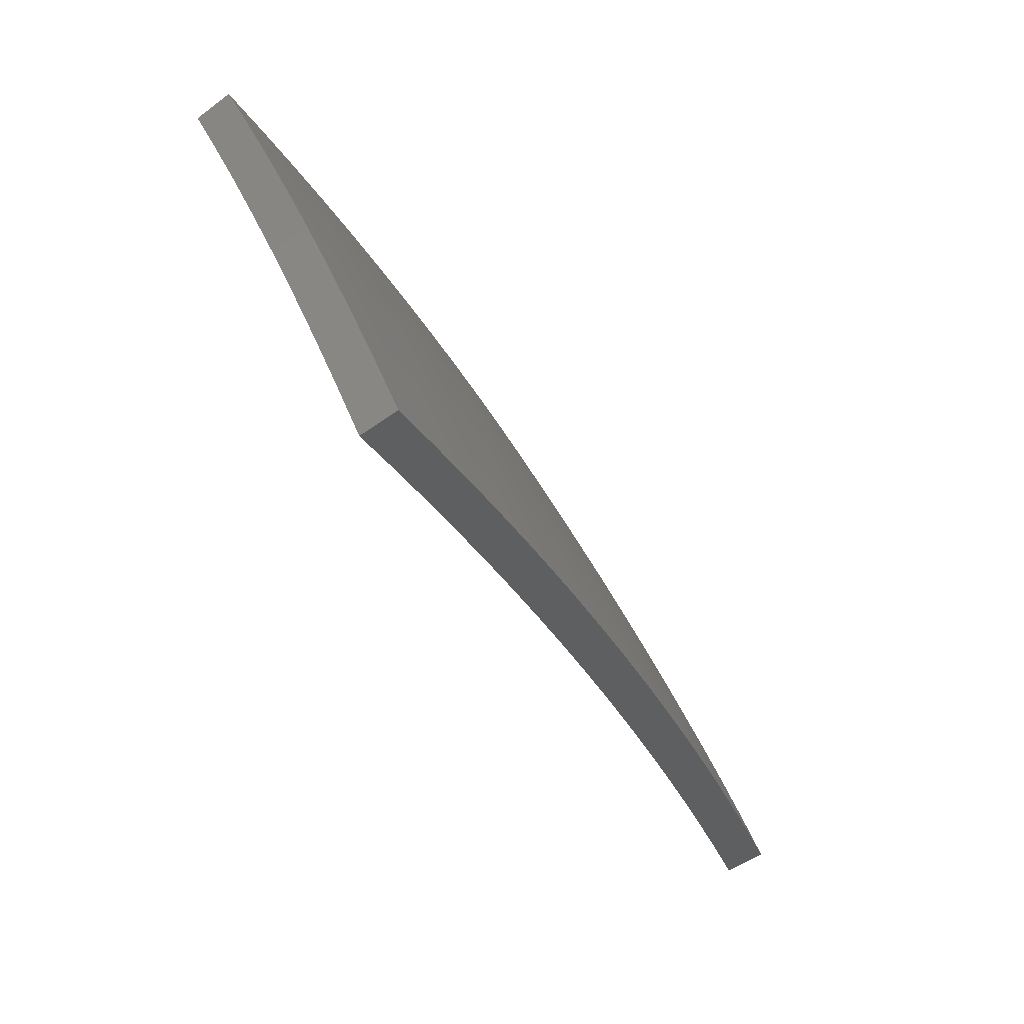
<metadata>
{"format":"stl","ext":"stl","renderer":"f3d","projection":"perspective","resolution":1024,"background":"white","views":[{"elev":13.4,"azim":68.6,"up":"+Y"}]}
</metadata>
<code>
# stl→obj: 432 verts, 860 faces
v 1.963 5.394 -9.697
v 1.928 5.297 -9.763
v 2.056 5.292 -9.738
v 2.043 5.254 -9.764
v 2.171 5.248 -9.738
v 2.158 5.209 -9.765
v 2.285 5.202 -9.738
v 2.271 5.161 -9.766
v 2.399 5.152 -9.738
v 2.383 5.111 -9.767
v 2.512 5.101 -9.738
v 2.494 5.058 -9.768
v 2.625 5.046 -9.738
v 2.604 5.003 -9.769
v 2.736 4.99 -9.738
v 2.713 4.945 -9.77
v 2.821 4.886 -9.771
v 2.872 4.975 -9.705
v 2.761 5.035 -9.705
v 2.648 5.092 -9.705
v 2.535 5.147 -9.705
v 2.421 5.199 -9.705
v 2.306 5.249 -9.705
v 2.191 5.296 -9.705
v 2.075 5.34 -9.705
v 2.094 5.388 -9.671
v 1.998 5.489 -9.629
v 2.112 5.435 -9.637
v 2.13 5.482 -9.603
v 2.249 5.437 -9.603
v 2.269 5.484 -9.569
v 2.388 5.435 -9.569
v 2.408 5.481 -9.534
v 2.528 5.429 -9.534
v 2.549 5.475 -9.499
v 2.67 5.42 -9.499
v 2.692 5.465 -9.463
v 2.812 5.407 -9.463
v 2.835 5.451 -9.427
v 2.956 5.39 -9.427
v 2.98 5.434 -9.391
v 3.075 5.325 -9.428
v 3.124 5.411 -9.355
v 2.785 5.08 -9.671
v 2.923 5.064 -9.637
v 2.81 5.124 -9.637
v 2.834 5.169 -9.603
v 2.695 5.183 -9.637
v 2.719 5.228 -9.603
v 2.58 5.238 -9.637
v 2.603 5.284 -9.603
v 2.464 5.292 -9.637
v 2.485 5.338 -9.603
v 2.347 5.342 -9.637
v 2.368 5.389 -9.603
v 2.23 5.39 -9.637
v 2.974 5.151 -9.568
v 2.859 5.213 -9.569
v 2.742 5.273 -9.569
v 2.625 5.33 -9.569
v 2.507 5.384 -9.569
v 2.883 5.258 -9.534
v 3.025 5.239 -9.499
v 2.907 5.302 -9.499
v 2.931 5.346 -9.463
v 2.789 5.362 -9.499
v 3.173 5.497 -9.282
v 3.027 5.521 -9.318
v 3.003 5.478 -9.355
v 2.858 5.496 -9.391
v 2.714 5.51 -9.427
v 2.571 5.521 -9.463
v 2.429 5.527 -9.499
v 2.288 5.53 -9.534
v 2.149 5.53 -9.569
v 2.033 5.585 -9.56
v 3.222 5.581 -9.208
v 3.075 5.608 -9.243
v 3.051 5.564 -9.281
v 2.904 5.584 -9.318
v 2.881 5.54 -9.355
v 2.758 5.6 -9.355
v 2.736 5.555 -9.391
v 2.613 5.611 -9.391
v 2.592 5.566 -9.427
v 2.469 5.619 -9.427
v 2.449 5.573 -9.463
v 2.326 5.623 -9.463
v 2.307 5.577 -9.499
v 2.185 5.624 -9.499
v 2.167 5.577 -9.534
v 2.067 5.679 -9.49
v 3.271 5.665 -9.132
v 3.122 5.694 -9.168
v 3.098 5.651 -9.206
v 2.95 5.671 -9.243
v 2.927 5.628 -9.281
v 2.802 5.688 -9.281
v 2.78 5.644 -9.318
v 2.655 5.701 -9.318
v 2.634 5.656 -9.355
v 2.509 5.71 -9.355
v 2.489 5.665 -9.391
v 2.365 5.715 -9.391
v 2.345 5.669 -9.427
v 2.221 5.717 -9.427
v 2.203 5.67 -9.463
v 2.101 5.773 -9.419
v 3.145 5.736 -9.13
v 3.319 5.748 -9.056
v 3.192 5.821 -9.052
v 3.366 5.83 -8.978
v 3.238 5.906 -8.973
v 3.413 5.912 -8.9
v 3.284 5.989 -8.894
v 3.46 5.993 -8.82
v 3.329 6.072 -8.813
v 3.506 6.073 -8.739
v 3.375 6.154 -8.731
v 3.552 6.152 -8.657
v 3.419 6.236 -8.647
v 3.597 6.231 -8.574
v 3.46 6.306 -8.573
v 3.321 6.379 -8.571
v 3.28 6.307 -8.647
v 3.237 6.224 -8.731
v 3.099 6.291 -8.731
v 3.057 6.207 -8.813
v 2.92 6.27 -8.813
v 2.88 6.185 -8.894
v 2.743 6.244 -8.894
v 2.705 6.156 -8.973
v 2.57 6.212 -8.973
v 2.533 6.123 -9.052
v 2.399 6.174 -9.052
v 2.364 6.084 -9.13
v 2.235 6.14 -9.123
v 2.347 6.039 -9.168
v 2.202 6.049 -9.198
v 2.329 5.993 -9.206
v 2.311 5.948 -9.243
v 2.459 5.943 -9.206
v 2.44 5.898 -9.243
v 2.588 5.891 -9.206
v 2.569 5.846 -9.243
v 2.717 5.835 -9.206
v 2.696 5.791 -9.243
v 2.845 5.777 -9.206
v 2.823 5.733 -9.243
v 2.972 5.715 -9.206
v 3.181 6.449 -8.57
v 3.14 6.375 -8.647
v 2.959 6.355 -8.731
v 2.781 6.33 -8.813
v 2.606 6.3 -8.894
v 2.434 6.264 -8.973
v 2.267 6.23 -9.046
v 3.039 6.516 -8.568
v 2.998 6.439 -8.647
v 2.819 6.416 -8.731
v 2.642 6.387 -8.813
v 2.468 6.352 -8.894
v 2.3 6.319 -8.968
v 2.895 6.579 -8.567
v 2.856 6.501 -8.647
v 2.678 6.473 -8.731
v 2.503 6.44 -8.813
v 2.332 6.407 -8.889
v 2.751 6.64 -8.565
v 2.713 6.559 -8.647
v 2.536 6.527 -8.731
v 2.364 6.494 -8.809
v 2.605 6.698 -8.564
v 2.57 6.614 -8.647
v 2.395 6.581 -8.728
v 2.457 6.752 -8.563
v 2.427 6.667 -8.646
v 2.168 5.958 -9.273
v 2.293 5.902 -9.281
v 2.421 5.853 -9.281
v 2.549 5.801 -9.281
v 2.676 5.746 -9.281
v 2.275 5.856 -9.318
v 2.135 5.866 -9.346
v 2.258 5.81 -9.355
v 2.24 5.763 -9.391
v 2.384 5.761 -9.355
v 2.21 5.343 -9.671
v 2.327 5.295 -9.671
v 2.442 5.245 -9.671
v 2.558 5.193 -9.671
v 2.672 5.137 -9.671
v 2.402 5.807 -9.318
v 2.529 5.756 -9.318
v 2.478 5.989 -9.168
v 2.608 5.935 -9.168
v 2.738 5.879 -9.168
v 2.867 5.82 -9.168
v 2.995 5.758 -9.168
v 2.496 6.034 -9.13
v 2.628 5.98 -9.13
v 2.758 5.924 -9.13
v 2.888 5.864 -9.13
v 3.017 5.802 -9.13
v 2.666 6.069 -9.052
v 2.84 6.098 -8.973
v 3.015 6.123 -8.894
v 3.194 6.141 -8.813
v 2.799 6.011 -9.052
v 2.931 5.951 -9.052
v 3.062 5.888 -9.052
v 2.647 5.375 -9.534
v 2.766 5.318 -9.534
v 2.973 6.037 -8.973
v 3.15 6.057 -8.894
v 3.106 5.973 -8.973
v 2.843 4.925 -9.849
v 2.895 5.015 -9.782
v 2.947 5.104 -9.714
v 2.998 5.193 -9.645
v 3.049 5.281 -9.575
v 3.099 5.368 -9.503
v 3.149 5.454 -9.431
v 3.199 5.54 -9.357
v 3.248 5.626 -9.282
v 3.297 5.71 -9.206
v 3.345 5.794 -9.129
v 3.393 5.877 -9.05
v 3.44 5.959 -8.971
v 3.488 6.041 -8.891
v 3.534 6.121 -8.809
v 3.58 6.202 -8.727
v 3.626 6.281 -8.643
v 2.758 5.029 -9.816
v 2.735 4.985 -9.848
v 2.625 5.043 -9.847
v 2.645 5.087 -9.816
v 2.514 5.098 -9.846
v 2.532 5.142 -9.816
v 2.402 5.151 -9.845
v 2.418 5.194 -9.816
v 2.289 5.202 -9.844
v 2.304 5.243 -9.816
v 2.175 5.25 -9.843
v 2.189 5.29 -9.816
v 2.06 5.296 -9.842
v 2.073 5.335 -9.816
v 1.943 5.339 -9.841
v 1.979 5.437 -9.774
v 2.014 5.533 -9.706
v 2.11 5.431 -9.749
v 2.092 5.383 -9.782
v 2.049 5.629 -9.636
v 2.147 5.526 -9.68
v 2.129 5.479 -9.714
v 2.228 5.386 -9.749
v 2.208 5.338 -9.782
v 2.325 5.291 -9.782
v 2.084 5.725 -9.566
v 2.184 5.621 -9.61
v 2.166 5.574 -9.645
v 2.267 5.48 -9.68
v 2.248 5.433 -9.714
v 2.366 5.385 -9.714
v 2.345 5.338 -9.749
v 2.462 5.287 -9.749
v 2.44 5.241 -9.782
v 2.555 5.188 -9.782
v 2.118 5.819 -9.494
v 2.221 5.716 -9.539
v 2.203 5.669 -9.574
v 2.306 5.575 -9.61
v 2.287 5.528 -9.645
v 2.407 5.479 -9.645
v 2.387 5.432 -9.68
v 2.505 5.38 -9.68
v 2.484 5.334 -9.714
v 2.601 5.28 -9.714
v 2.578 5.234 -9.749
v 2.693 5.178 -9.749
v 2.669 5.133 -9.782
v 2.783 5.075 -9.782
v 2.152 5.913 -9.421
v 2.258 5.81 -9.466
v 2.239 5.763 -9.503
v 2.345 5.668 -9.539
v 2.326 5.622 -9.574
v 2.448 5.572 -9.574
v 2.428 5.525 -9.61
v 2.548 5.473 -9.61
v 2.527 5.427 -9.645
v 2.646 5.372 -9.645
v 2.623 5.326 -9.68
v 2.741 5.27 -9.68
v 2.717 5.224 -9.714
v 2.832 5.165 -9.714
v 2.808 5.12 -9.749
v 2.186 6.006 -9.347
v 2.294 5.903 -9.393
v 2.276 5.856 -9.43
v 2.384 5.761 -9.466
v 2.364 5.715 -9.503
v 2.489 5.664 -9.503
v 2.468 5.618 -9.539
v 2.591 5.565 -9.539
v 2.57 5.519 -9.574
v 2.691 5.464 -9.574
v 2.668 5.418 -9.61
v 2.788 5.36 -9.61
v 2.764 5.315 -9.645
v 2.882 5.255 -9.645
v 2.857 5.21 -9.68
v 2.219 6.098 -9.272
v 2.33 5.995 -9.318
v 2.312 5.949 -9.355
v 2.422 5.854 -9.393
v 2.403 5.808 -9.43
v 2.529 5.756 -9.43
v 2.509 5.71 -9.466
v 2.634 5.656 -9.466
v 2.613 5.611 -9.503
v 2.736 5.554 -9.503
v 2.713 5.509 -9.539
v 2.835 5.45 -9.539
v 2.811 5.405 -9.574
v 2.931 5.344 -9.574
v 2.906 5.3 -9.61
v 2.253 6.189 -9.196
v 2.365 6.087 -9.241
v 2.348 6.041 -9.28
v 2.46 5.946 -9.318
v 2.441 5.9 -9.355
v 2.569 5.847 -9.355
v 2.549 5.802 -9.393
v 2.676 5.747 -9.393
v 2.655 5.702 -9.43
v 2.78 5.644 -9.43
v 2.758 5.599 -9.466
v 2.881 5.54 -9.466
v 2.858 5.495 -9.503
v 2.979 5.433 -9.503
v 2.955 5.389 -9.539
v 2.286 6.28 -9.119
v 2.418 6.224 -9.125
v 2.383 6.133 -9.203
v 2.497 6.037 -9.241
v 2.479 5.991 -9.28
v 2.609 5.938 -9.28
v 2.589 5.893 -9.318
v 2.718 5.837 -9.318
v 2.697 5.792 -9.355
v 2.824 5.734 -9.355
v 2.802 5.689 -9.393
v 2.927 5.629 -9.393
v 2.904 5.584 -9.43
v 3.028 5.521 -9.43
v 3.003 5.477 -9.466
v 2.454 6.314 -9.046
v 2.318 6.37 -9.04
v 2.488 6.403 -8.965
v 2.351 6.459 -8.961
v 2.523 6.492 -8.884
v 2.383 6.547 -8.88
v 2.557 6.58 -8.801
v 2.415 6.634 -8.798
v 2.591 6.667 -8.717
v 2.446 6.721 -8.716
v 2.626 6.751 -8.633
v 2.477 6.806 -8.632
v 2.735 6.612 -8.717
v 2.773 6.694 -8.634
v 2.879 6.553 -8.717
v 2.919 6.632 -8.636
v 3.022 6.491 -8.717
v 3.063 6.568 -8.637
v 3.165 6.426 -8.717
v 3.206 6.501 -8.639
v 3.306 6.357 -8.717
v 3.348 6.431 -8.64
v 3.447 6.286 -8.717
v 3.488 6.357 -8.642
v 3.402 6.204 -8.801
v 3.263 6.274 -8.801
v 3.124 6.342 -8.801
v 2.983 6.406 -8.801
v 2.842 6.467 -8.801
v 2.7 6.525 -8.801
v 3.356 6.121 -8.884
v 3.22 6.191 -8.884
v 3.082 6.257 -8.884
v 2.943 6.321 -8.884
v 2.804 6.381 -8.884
v 2.663 6.438 -8.884
v 3.31 6.037 -8.965
v 3.176 6.106 -8.965
v 3.04 6.172 -8.965
v 2.903 6.234 -8.965
v 2.765 6.294 -8.965
v 2.627 6.35 -8.965
v 3.264 5.953 -9.046
v 3.131 6.021 -9.046
v 2.997 6.086 -9.046
v 2.862 6.147 -9.046
v 2.727 6.206 -9.046
v 2.59 6.262 -9.046
v 3.218 5.868 -9.125
v 3.087 5.935 -9.125
v 2.954 5.999 -9.125
v 2.822 6.06 -9.125
v 2.688 6.117 -9.125
v 2.553 6.172 -9.125
v 3.171 5.782 -9.203
v 3.041 5.848 -9.203
v 2.911 5.911 -9.203
v 2.78 5.971 -9.203
v 2.649 6.028 -9.203
v 2.516 6.082 -9.203
v 3.147 5.739 -9.241
v 3.019 5.805 -9.241
v 2.89 5.867 -9.241
v 2.76 5.927 -9.241
v 2.629 5.983 -9.241
v 3.123 5.696 -9.28
v 2.996 5.761 -9.28
v 2.868 5.823 -9.28
v 2.739 5.882 -9.28
v 3.099 5.653 -9.318
v 3.076 5.609 -9.355
v 3.052 5.565 -9.393
v 2.95 5.673 -9.355
v 2.973 5.717 -9.318
v 2.846 5.778 -9.318
f 1 2 3
f 3 2 4
f 3 4 5
f 5 4 6
f 5 6 7
f 7 6 8
f 7 8 9
f 9 8 10
f 9 10 11
f 11 10 12
f 11 12 13
f 13 12 14
f 13 14 15
f 15 14 16
f 15 16 17
f 17 18 15
f 15 18 19
f 15 19 13
f 13 19 20
f 13 20 11
f 11 20 21
f 11 21 9
f 9 21 22
f 9 22 7
f 7 22 23
f 7 23 5
f 5 23 24
f 5 24 3
f 3 24 25
f 3 25 1
f 1 25 26
f 1 26 27
f 27 26 28
f 27 28 29
f 29 28 30
f 29 30 31
f 31 30 32
f 31 32 33
f 33 32 34
f 33 34 35
f 35 34 36
f 35 36 37
f 37 36 38
f 37 38 39
f 39 38 40
f 39 40 41
f 41 40 42
f 41 42 43
f 19 18 44
f 44 18 45
f 44 45 46
f 46 45 47
f 46 47 48
f 48 47 49
f 48 49 50
f 50 49 51
f 50 51 52
f 52 51 53
f 52 53 54
f 54 53 55
f 54 55 56
f 56 55 30
f 56 30 28
f 45 57 47
f 47 57 58
f 47 58 49
f 49 58 59
f 49 59 51
f 51 59 60
f 51 60 53
f 53 60 61
f 53 61 55
f 55 61 32
f 55 32 30
f 58 57 62
f 62 57 63
f 62 63 64
f 64 63 65
f 64 65 66
f 66 65 38
f 66 38 36
f 63 42 65
f 65 42 40
f 65 40 38
f 67 68 43
f 43 68 69
f 43 69 41
f 41 69 70
f 41 70 39
f 39 70 71
f 39 71 37
f 37 71 72
f 37 72 35
f 35 72 73
f 35 73 33
f 33 73 74
f 33 74 31
f 31 74 75
f 31 75 29
f 29 75 76
f 29 76 27
f 77 78 67
f 67 78 79
f 67 79 68
f 68 79 80
f 68 80 81
f 81 80 82
f 81 82 83
f 83 82 84
f 83 84 85
f 85 84 86
f 85 86 87
f 87 86 88
f 87 88 89
f 89 88 90
f 89 90 91
f 91 90 92
f 91 92 76
f 93 94 77
f 77 94 95
f 77 95 78
f 78 95 96
f 78 96 97
f 97 96 98
f 97 98 99
f 99 98 100
f 99 100 101
f 101 100 102
f 101 102 103
f 103 102 104
f 103 104 105
f 105 104 106
f 105 106 107
f 107 106 108
f 107 108 92
f 94 93 109
f 109 93 110
f 109 110 111
f 111 110 112
f 111 112 113
f 113 112 114
f 113 114 115
f 115 114 116
f 115 116 117
f 117 116 118
f 117 118 119
f 119 118 120
f 119 120 121
f 121 120 122
f 121 122 123
f 123 124 121
f 121 124 125
f 121 125 126
f 126 125 127
f 126 127 128
f 128 127 129
f 128 129 130
f 130 129 131
f 130 131 132
f 132 131 133
f 132 133 134
f 134 133 135
f 134 135 136
f 136 135 137
f 136 137 138
f 138 137 139
f 138 139 140
f 140 139 141
f 140 141 142
f 142 141 143
f 142 143 144
f 144 143 145
f 144 145 146
f 146 145 147
f 146 147 148
f 148 147 149
f 148 149 150
f 150 149 96
f 150 96 95
f 124 151 125
f 125 151 152
f 125 152 127
f 127 152 153
f 127 153 129
f 129 153 154
f 129 154 131
f 131 154 155
f 131 155 133
f 133 155 156
f 133 156 135
f 135 156 157
f 135 157 137
f 151 158 152
f 152 158 159
f 152 159 153
f 153 159 160
f 153 160 154
f 154 160 161
f 154 161 155
f 155 161 162
f 155 162 156
f 156 162 163
f 156 163 157
f 158 164 159
f 159 164 165
f 159 165 160
f 160 165 166
f 160 166 161
f 161 166 167
f 161 167 162
f 162 167 168
f 162 168 163
f 164 169 165
f 165 169 170
f 165 170 166
f 166 170 171
f 166 171 167
f 167 171 172
f 167 172 168
f 169 173 170
f 170 173 174
f 170 174 171
f 171 174 175
f 171 175 172
f 176 177 173
f 173 177 174
f 177 175 174
f 139 178 141
f 141 178 179
f 141 179 143
f 143 179 180
f 143 180 145
f 145 180 181
f 145 181 147
f 147 181 182
f 147 182 149
f 149 182 98
f 149 98 96
f 179 178 183
f 183 178 184
f 183 184 185
f 185 184 186
f 185 186 187
f 187 186 104
f 187 104 102
f 184 108 186
f 186 108 106
f 186 106 104
f 56 28 26
f 26 25 188
f 188 25 24
f 188 24 189
f 189 24 23
f 189 23 190
f 190 23 22
f 190 22 191
f 191 22 21
f 191 21 192
f 192 21 20
f 192 20 44
f 44 20 19
f 91 76 75
f 107 92 90
f 89 91 74
f 74 91 75
f 105 107 88
f 88 107 90
f 180 179 183
f 183 185 193
f 193 185 187
f 193 187 194
f 194 187 102
f 194 102 100
f 138 140 195
f 195 140 142
f 195 142 196
f 196 142 144
f 196 144 197
f 197 144 146
f 197 146 198
f 198 146 148
f 198 148 199
f 199 148 150
f 199 150 94
f 94 150 95
f 136 138 200
f 200 138 195
f 200 195 201
f 201 195 196
f 201 196 202
f 202 196 197
f 202 197 203
f 203 197 198
f 203 198 204
f 204 198 199
f 204 199 109
f 109 199 94
f 54 56 188
f 188 56 26
f 54 188 189
f 87 89 73
f 73 89 74
f 103 105 86
f 86 105 88
f 181 180 193
f 193 180 183
f 181 193 194
f 136 200 134
f 134 200 205
f 134 205 132
f 132 205 206
f 132 206 130
f 130 206 207
f 130 207 128
f 128 207 208
f 128 208 126
f 126 208 119
f 126 119 121
f 205 200 201
f 52 54 189
f 52 189 190
f 34 32 61
f 85 87 72
f 72 87 73
f 101 103 84
f 84 103 86
f 182 181 194
f 182 194 100
f 205 201 209
f 209 201 202
f 209 202 210
f 210 202 203
f 210 203 211
f 211 203 204
f 211 204 111
f 111 204 109
f 50 52 190
f 50 190 191
f 34 61 212
f 212 61 60
f 212 60 213
f 213 60 59
f 213 59 62
f 62 59 58
f 83 85 71
f 71 85 72
f 99 101 82
f 82 101 84
f 98 182 100
f 205 209 206
f 206 209 214
f 206 214 207
f 207 214 215
f 207 215 208
f 208 215 117
f 208 117 119
f 214 209 210
f 48 50 191
f 48 191 192
f 66 36 212
f 212 36 34
f 66 212 213
f 81 83 70
f 70 83 71
f 97 99 80
f 80 99 82
f 214 210 216
f 216 210 211
f 216 211 113
f 113 211 111
f 46 48 192
f 46 192 44
f 64 66 213
f 64 213 62
f 68 81 69
f 69 81 70
f 78 97 79
f 79 97 80
f 214 216 215
f 215 216 115
f 215 115 117
f 115 216 113
f 217 218 17
f 17 218 18
f 18 218 219
f 18 219 45
f 45 219 220
f 45 220 57
f 57 220 221
f 57 221 63
f 63 221 222
f 63 222 42
f 42 222 223
f 42 223 43
f 43 223 224
f 43 224 67
f 67 224 225
f 67 225 77
f 77 225 226
f 77 226 93
f 93 226 227
f 93 227 110
f 110 227 228
f 110 228 112
f 112 228 229
f 112 229 114
f 114 229 230
f 114 230 116
f 116 230 231
f 116 231 118
f 118 231 232
f 118 232 120
f 120 232 233
f 120 233 122
f 218 217 234
f 234 217 235
f 234 235 236
f 234 236 237
f 237 236 238
f 237 238 239
f 239 238 240
f 239 240 241
f 241 240 242
f 241 242 243
f 243 242 244
f 243 244 245
f 245 244 246
f 245 246 247
f 247 246 248
f 247 248 249
f 250 251 249
f 249 251 252
f 249 252 247
f 247 252 245
f 253 254 250
f 250 254 255
f 250 255 251
f 251 255 256
f 251 256 257
f 257 256 258
f 257 258 243
f 243 258 241
f 259 260 253
f 253 260 261
f 253 261 254
f 254 261 262
f 254 262 263
f 263 262 264
f 263 264 265
f 265 264 266
f 265 266 267
f 267 266 268
f 267 268 239
f 239 268 237
f 269 270 259
f 259 270 271
f 259 271 260
f 260 271 272
f 260 272 273
f 273 272 274
f 273 274 275
f 275 274 276
f 275 276 277
f 277 276 278
f 277 278 279
f 279 278 280
f 279 280 281
f 281 280 282
f 281 282 234
f 234 282 218
f 283 284 269
f 269 284 285
f 269 285 270
f 270 285 286
f 270 286 287
f 287 286 288
f 287 288 289
f 289 288 290
f 289 290 291
f 291 290 292
f 291 292 293
f 293 292 294
f 293 294 295
f 295 294 296
f 295 296 297
f 297 296 219
f 297 219 218
f 298 299 283
f 283 299 300
f 283 300 284
f 284 300 301
f 284 301 302
f 302 301 303
f 302 303 304
f 304 303 305
f 304 305 306
f 306 305 307
f 306 307 308
f 308 307 309
f 308 309 310
f 310 309 311
f 310 311 312
f 312 311 220
f 312 220 219
f 313 314 298
f 298 314 315
f 298 315 299
f 299 315 316
f 299 316 317
f 317 316 318
f 317 318 319
f 319 318 320
f 319 320 321
f 321 320 322
f 321 322 323
f 323 322 324
f 323 324 325
f 325 324 326
f 325 326 327
f 327 326 221
f 327 221 220
f 328 329 313
f 313 329 330
f 313 330 314
f 314 330 331
f 314 331 332
f 332 331 333
f 332 333 334
f 334 333 335
f 334 335 336
f 336 335 337
f 336 337 338
f 338 337 339
f 338 339 340
f 340 339 341
f 340 341 342
f 342 341 222
f 342 222 221
f 343 344 328
f 328 344 345
f 328 345 329
f 329 345 346
f 329 346 347
f 347 346 348
f 347 348 349
f 349 348 350
f 349 350 351
f 351 350 352
f 351 352 353
f 353 352 354
f 353 354 355
f 355 354 356
f 355 356 357
f 357 356 223
f 357 223 222
f 344 343 358
f 358 343 359
f 358 359 360
f 360 359 361
f 360 361 362
f 362 361 363
f 362 363 364
f 364 363 365
f 364 365 366
f 366 365 367
f 366 367 368
f 368 367 369
f 366 368 370
f 370 368 371
f 370 371 372
f 372 371 373
f 372 373 374
f 374 373 375
f 374 375 376
f 376 375 377
f 376 377 378
f 378 377 379
f 378 379 380
f 380 379 381
f 380 381 233
f 233 232 380
f 380 232 382
f 380 382 378
f 378 382 383
f 378 383 376
f 376 383 384
f 376 384 374
f 374 384 385
f 374 385 372
f 372 385 386
f 372 386 370
f 370 386 387
f 370 387 366
f 366 387 364
f 232 231 382
f 382 231 388
f 382 388 383
f 383 388 389
f 383 389 384
f 384 389 390
f 384 390 385
f 385 390 391
f 385 391 386
f 386 391 392
f 386 392 387
f 387 392 393
f 387 393 364
f 364 393 362
f 231 230 388
f 388 230 394
f 388 394 389
f 389 394 395
f 389 395 390
f 390 395 396
f 390 396 391
f 391 396 397
f 391 397 392
f 392 397 398
f 392 398 393
f 393 398 399
f 393 399 362
f 362 399 360
f 230 229 394
f 394 229 400
f 394 400 395
f 395 400 401
f 395 401 396
f 396 401 402
f 396 402 397
f 397 402 403
f 397 403 398
f 398 403 404
f 398 404 399
f 399 404 405
f 399 405 360
f 360 405 358
f 229 228 400
f 400 228 406
f 400 406 401
f 401 406 407
f 401 407 402
f 402 407 408
f 402 408 403
f 403 408 409
f 403 409 404
f 404 409 410
f 404 410 405
f 405 410 411
f 405 411 358
f 358 411 344
f 228 227 406
f 406 227 412
f 406 412 407
f 407 412 413
f 407 413 408
f 408 413 414
f 408 414 409
f 409 414 415
f 409 415 410
f 410 415 416
f 410 416 411
f 411 416 417
f 411 417 344
f 344 417 345
f 227 226 412
f 412 226 418
f 412 418 413
f 413 418 419
f 413 419 414
f 414 419 420
f 414 420 415
f 415 420 421
f 415 421 416
f 416 421 422
f 416 422 417
f 417 422 346
f 417 346 345
f 226 225 418
f 418 225 423
f 418 423 419
f 419 423 424
f 419 424 420
f 420 424 425
f 420 425 421
f 421 425 426
f 421 426 422
f 422 426 348
f 422 348 346
f 423 225 427
f 427 225 224
f 427 224 428
f 428 224 429
f 428 429 430
f 430 429 354
f 430 354 352
f 224 223 429
f 429 223 356
f 429 356 354
f 297 218 282
f 312 219 296
f 295 297 280
f 280 297 282
f 327 220 311
f 310 312 294
f 294 312 296
f 342 221 326
f 325 327 309
f 309 327 311
f 357 222 341
f 340 342 324
f 324 342 326
f 355 357 339
f 339 357 341
f 424 423 427
f 427 428 431
f 431 428 430
f 431 430 432
f 432 430 352
f 432 352 350
f 234 237 281
f 281 237 268
f 281 268 279
f 279 268 266
f 279 266 277
f 277 266 264
f 277 264 275
f 275 264 262
f 275 262 273
f 273 262 261
f 273 261 260
f 293 295 278
f 278 295 280
f 308 310 292
f 292 310 294
f 323 325 307
f 307 325 309
f 338 340 322
f 322 340 324
f 353 355 337
f 337 355 339
f 425 424 431
f 431 424 427
f 425 431 432
f 291 293 276
f 276 293 278
f 306 308 290
f 290 308 292
f 321 323 305
f 305 323 307
f 336 338 320
f 320 338 322
f 351 353 335
f 335 353 337
f 426 425 432
f 426 432 350
f 239 241 267
f 267 241 258
f 267 258 265
f 265 258 256
f 265 256 263
f 263 256 255
f 263 255 254
f 289 291 274
f 274 291 276
f 304 306 288
f 288 306 290
f 319 321 303
f 303 321 305
f 334 336 318
f 318 336 320
f 349 351 333
f 333 351 335
f 348 426 350
f 287 289 272
f 272 289 274
f 302 304 286
f 286 304 288
f 317 319 301
f 301 319 303
f 332 334 316
f 316 334 318
f 347 349 331
f 331 349 333
f 243 245 257
f 257 245 252
f 257 252 251
f 270 287 271
f 271 287 272
f 284 302 285
f 285 302 286
f 299 317 300
f 300 317 301
f 314 332 315
f 315 332 316
f 329 347 330
f 330 347 331
f 248 2 249
f 249 2 1
f 249 1 250
f 250 1 27
f 250 27 253
f 253 27 76
f 253 76 259
f 259 76 92
f 259 92 269
f 269 92 108
f 269 108 283
f 283 108 184
f 283 184 298
f 298 184 178
f 298 178 313
f 313 178 139
f 313 139 328
f 328 139 137
f 328 137 343
f 343 137 157
f 343 157 359
f 359 157 163
f 359 163 361
f 361 163 168
f 361 168 363
f 363 168 172
f 363 172 365
f 365 172 175
f 365 175 367
f 367 175 177
f 367 177 369
f 369 177 176
f 2 248 4
f 4 248 246
f 4 246 6
f 6 246 244
f 6 244 8
f 8 244 242
f 8 242 10
f 10 242 240
f 10 240 12
f 12 240 238
f 12 238 14
f 14 238 236
f 14 236 16
f 16 236 235
f 16 235 17
f 17 235 217
f 233 381 122
f 122 381 123
f 123 381 379
f 123 379 124
f 124 379 377
f 124 377 151
f 151 377 375
f 151 375 158
f 158 375 373
f 158 373 164
f 164 373 371
f 164 371 169
f 169 371 368
f 169 368 173
f 173 368 369
f 173 369 176

</code>
